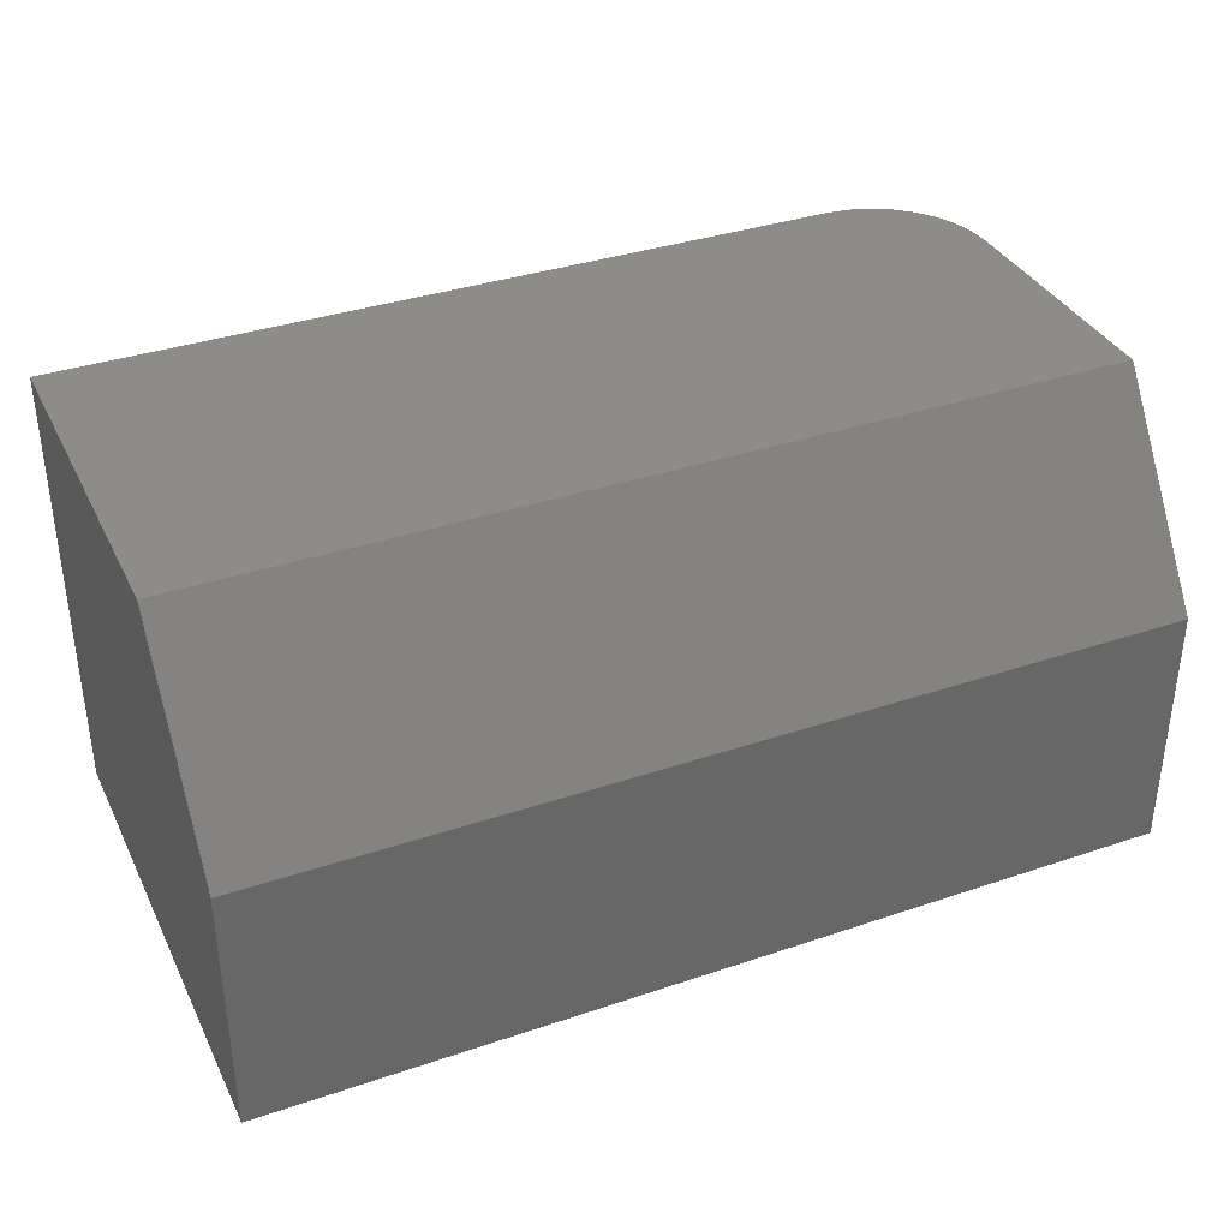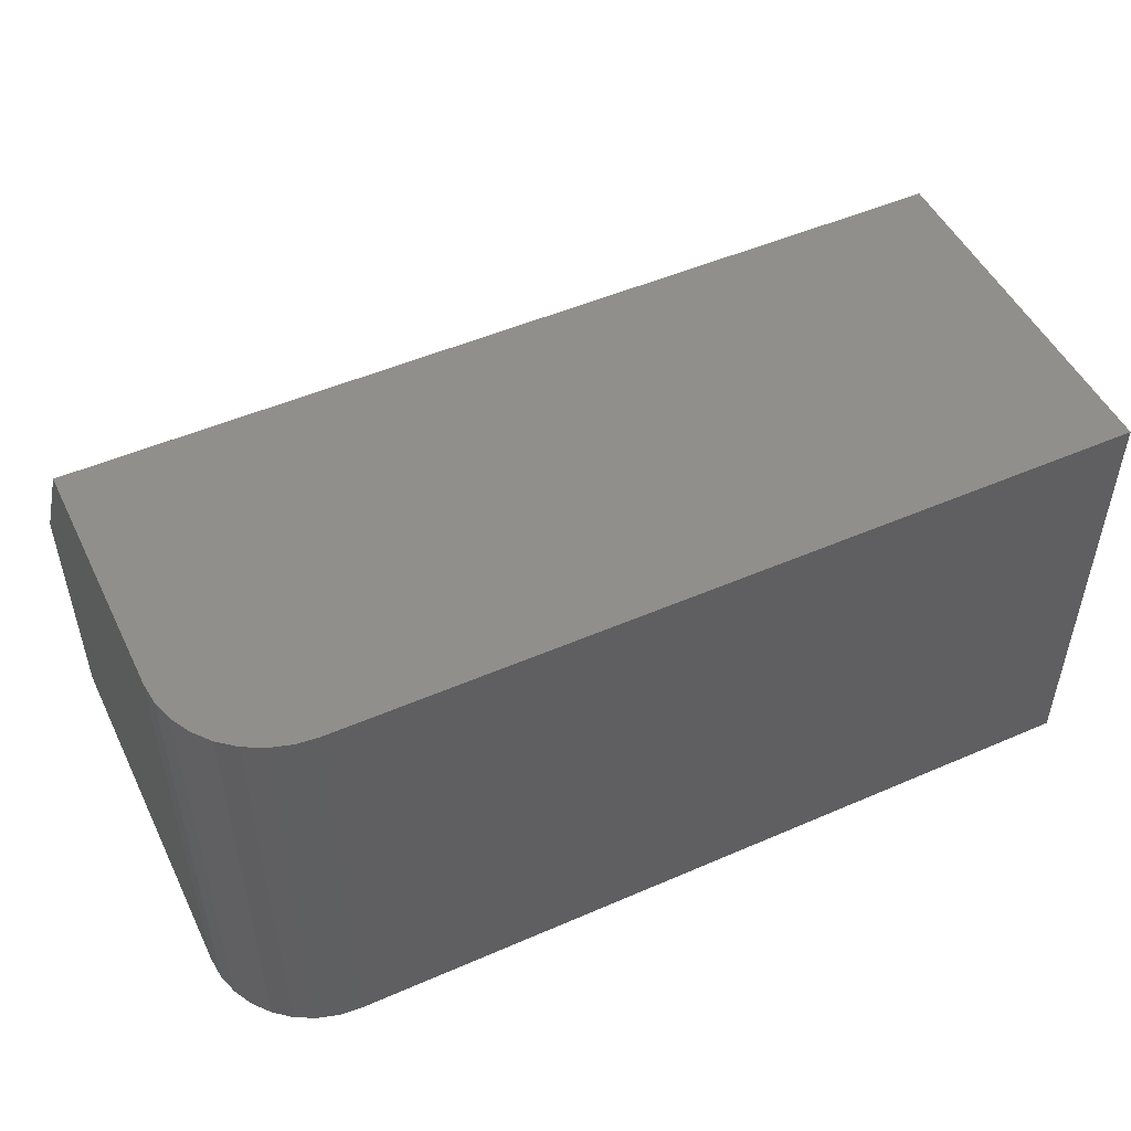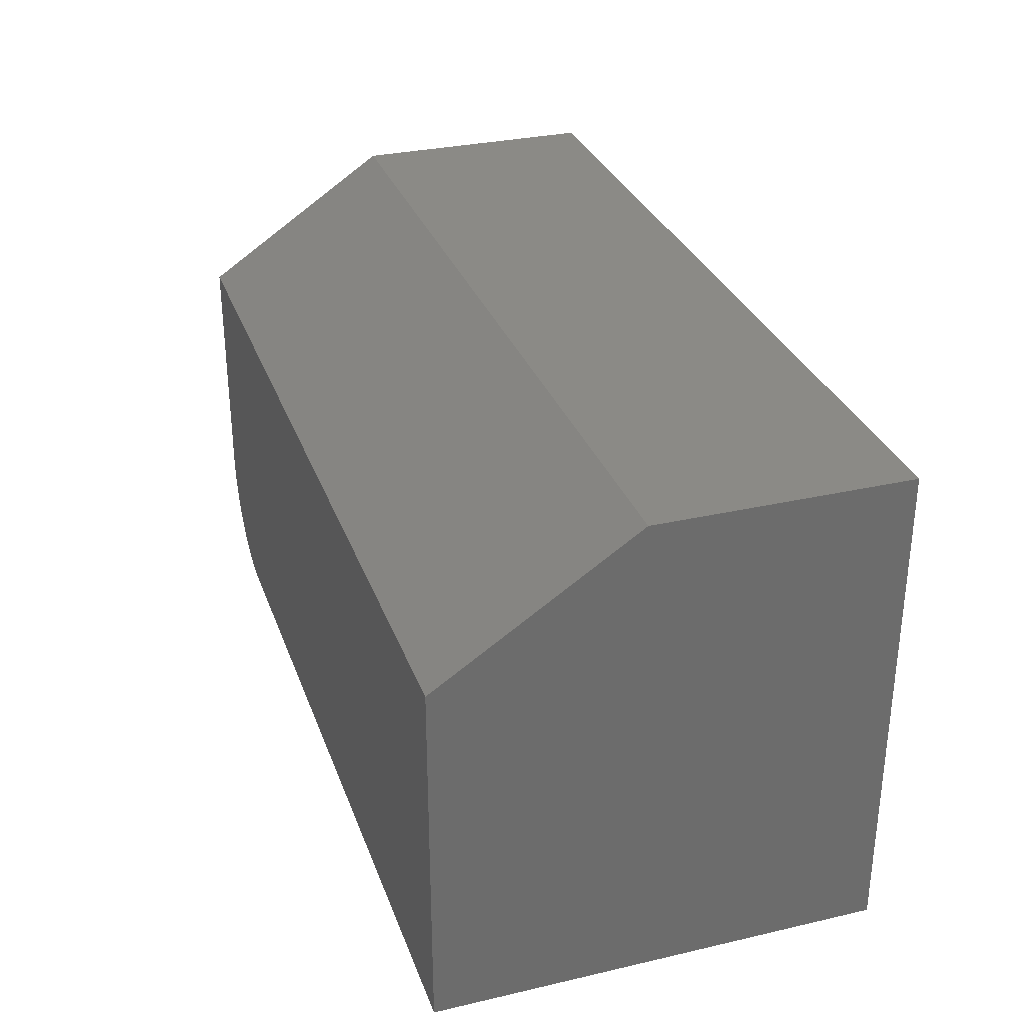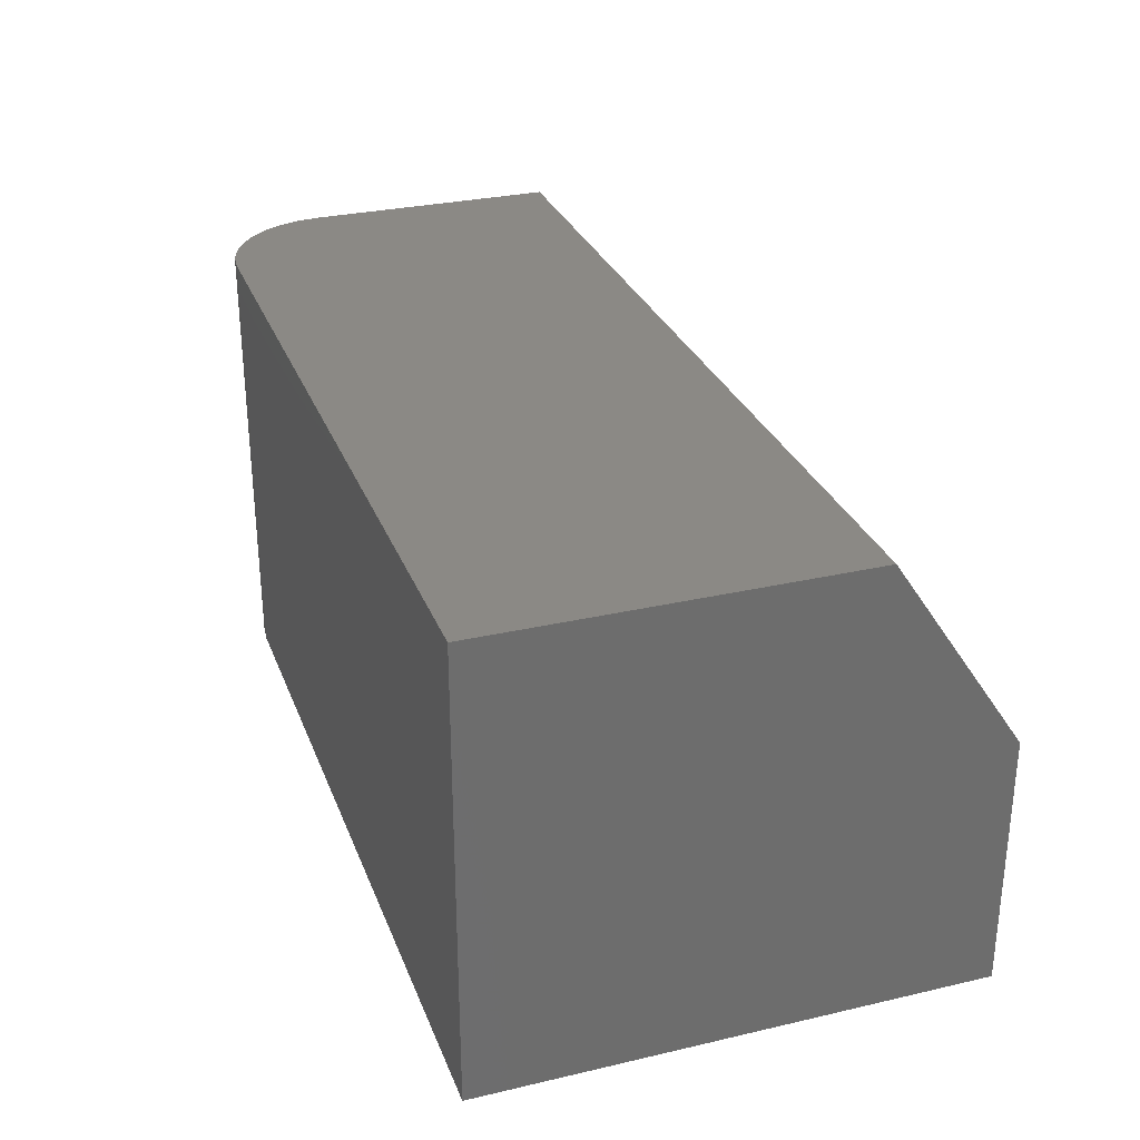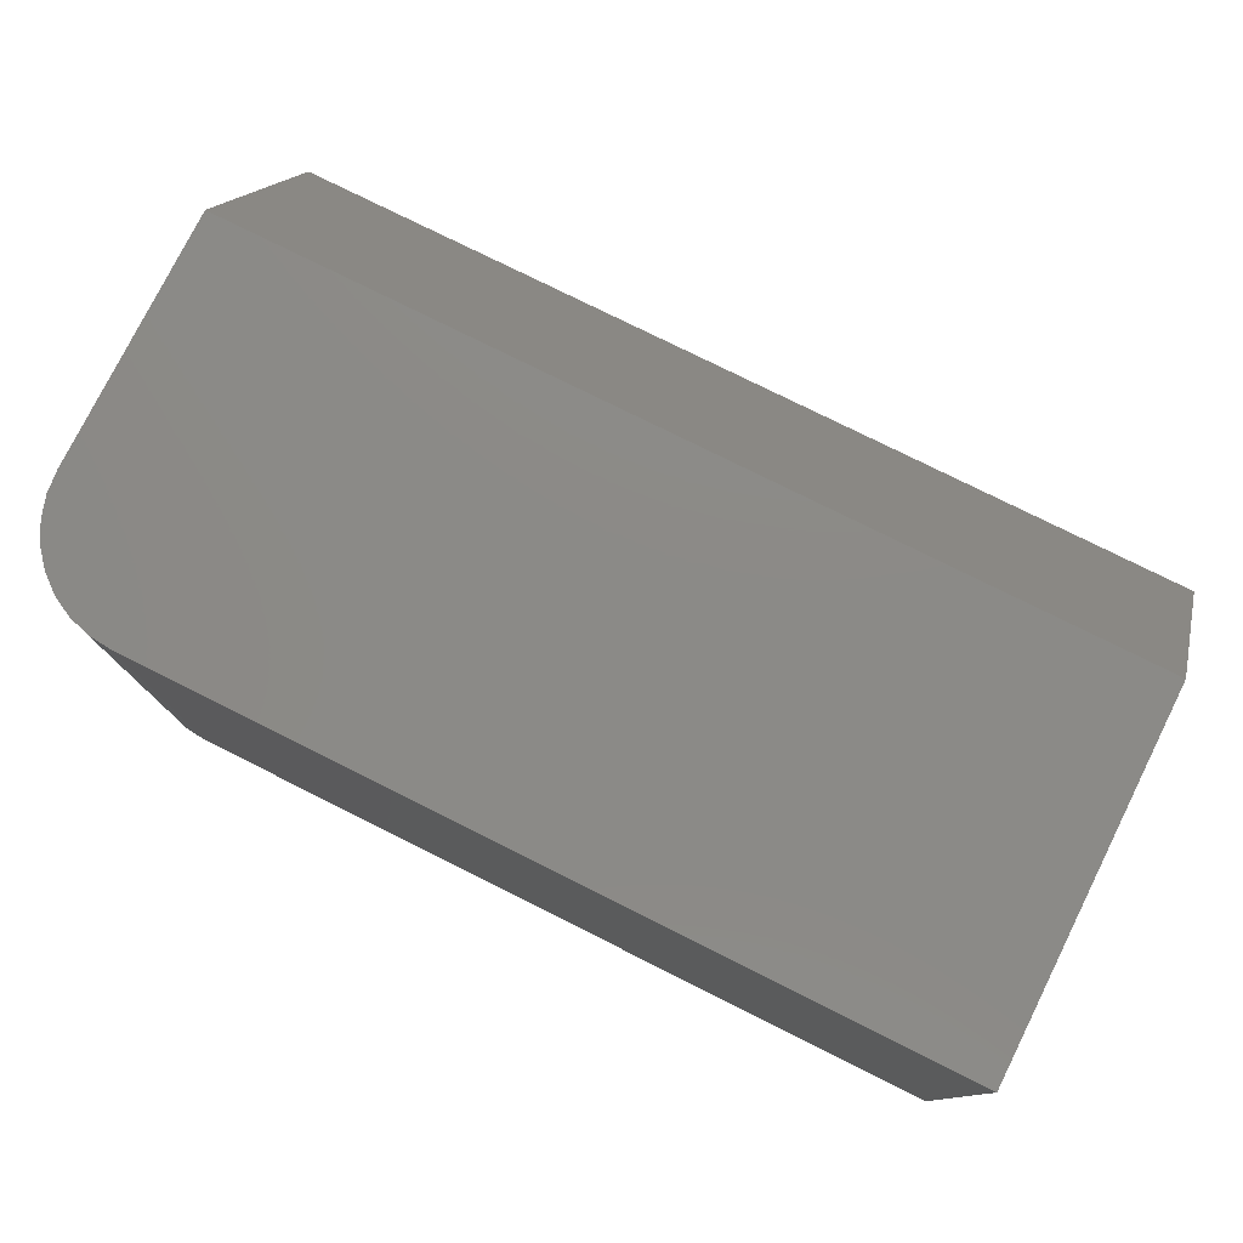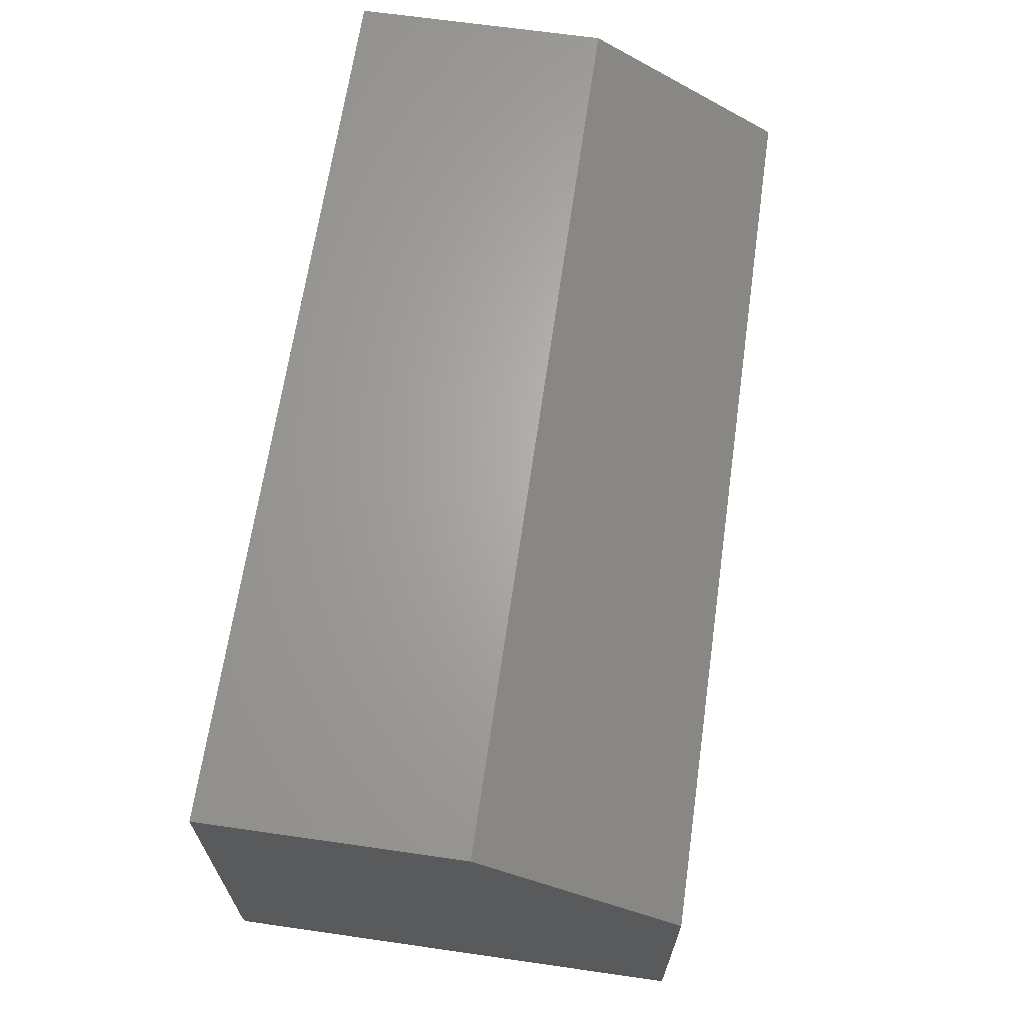
<metadata>
{"format":"stl","ext":"stl","renderer":"f3d","projection":"perspective","resolution":1024,"background":"white","views":[{"elev":36.0,"azim":156.1,"up":"+Z"},{"elev":50.0,"azim":-25.5,"up":"+Z"},{"elev":31.0,"azim":71.8,"up":"+Y"},{"elev":29.5,"azim":71.2,"up":"+Z"},{"elev":77.8,"azim":26.5,"up":"+Z"},{"elev":65.8,"azim":-81.8,"up":"+Y"}]}
</metadata>
<code>
# stl→obj: 26 verts, 48 faces
v 0 0.3047 0.3748
v 0 0.4141 0.2108
v 0 0.09375 0.3748
v 0 0.4141 -2.535e-17
v 0 0.09375 -5.741e-18
v 0.001801 0.07546 0.3748
v 0.09375 0 0.3748
v 0.75 2.295e-17 0.3748
v 0.75 0.3047 0.3748
v 0.007136 0.05787 0.3748
v 0.0158 0.04167 0.3748
v 0.02746 0.02746 0.3748
v 0.04167 0.0158 0.3748
v 0.05787 0.007136 0.3748
v 0.07546 0.001801 0.3748
v 0.75 0 0
v 0.75 0.4141 -2.535e-17
v 0.75 0.4141 0.2108
v 0.09375 0 0
v 0.07546 0.001801 -1.103e-19
v 0.05787 0.007136 -4.37e-19
v 0.04167 0.0158 -9.675e-19
v 0.02746 0.02746 -1.681e-18
v 0.0158 0.04167 -2.551e-18
v 0.007136 0.05787 -3.544e-18
v 0.001801 0.07546 -4.621e-18
f 1 2 3
f 3 2 4
f 3 4 5
f 1 3 6
f 7 8 9
f 7 9 1
f 7 1 6
f 7 6 10
f 7 10 11
f 7 11 12
f 7 12 13
f 7 13 14
f 7 14 15
f 16 17 8
f 8 17 18
f 8 18 9
f 4 2 17
f 17 2 18
f 18 2 9
f 9 2 1
f 7 19 8
f 8 19 16
f 19 20 21
f 19 21 22
f 19 22 23
f 19 23 24
f 19 24 25
f 19 25 26
f 19 26 5
f 19 5 4
f 19 4 17
f 19 17 16
f 3 5 6
f 6 5 26
f 6 26 10
f 10 26 25
f 10 25 11
f 11 25 24
f 11 24 12
f 12 24 23
f 12 23 13
f 13 23 22
f 13 22 14
f 14 22 21
f 14 21 15
f 15 21 20
f 15 20 7
f 7 20 19

</code>
